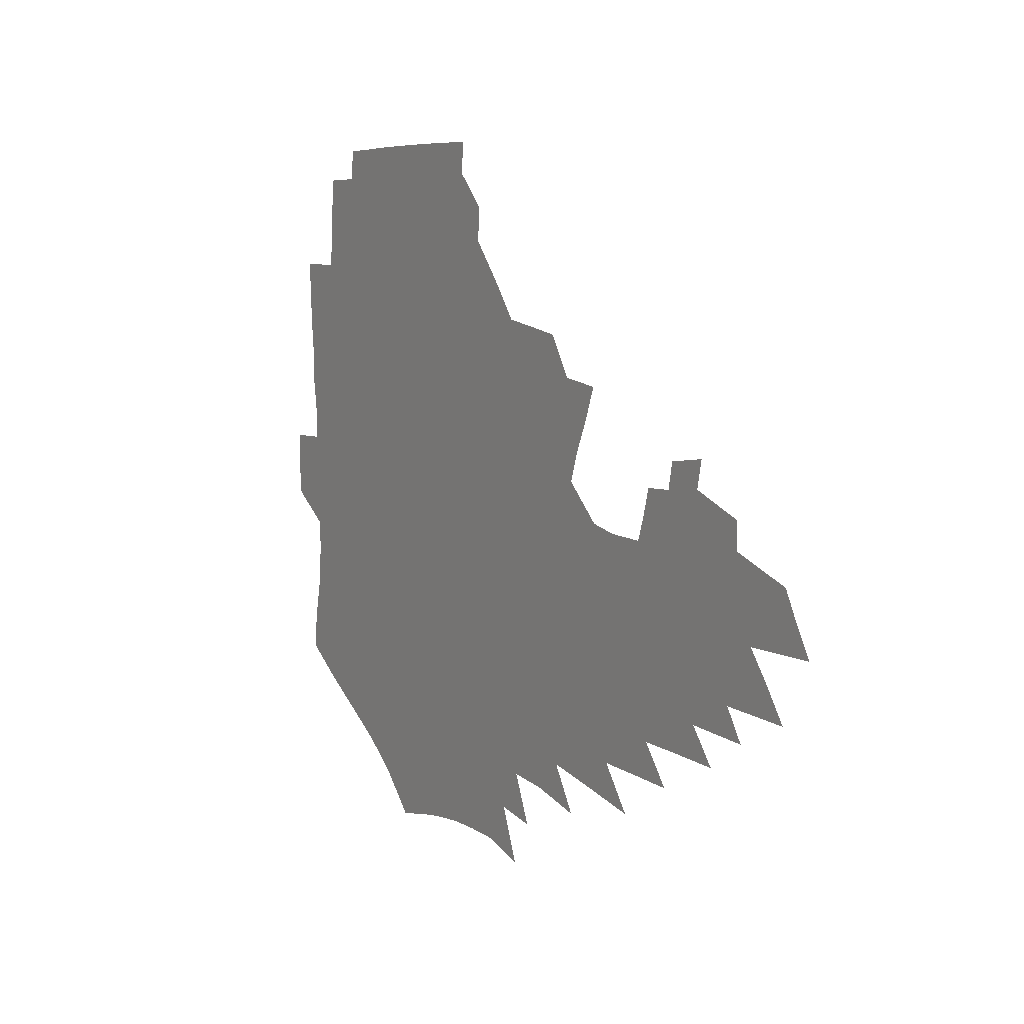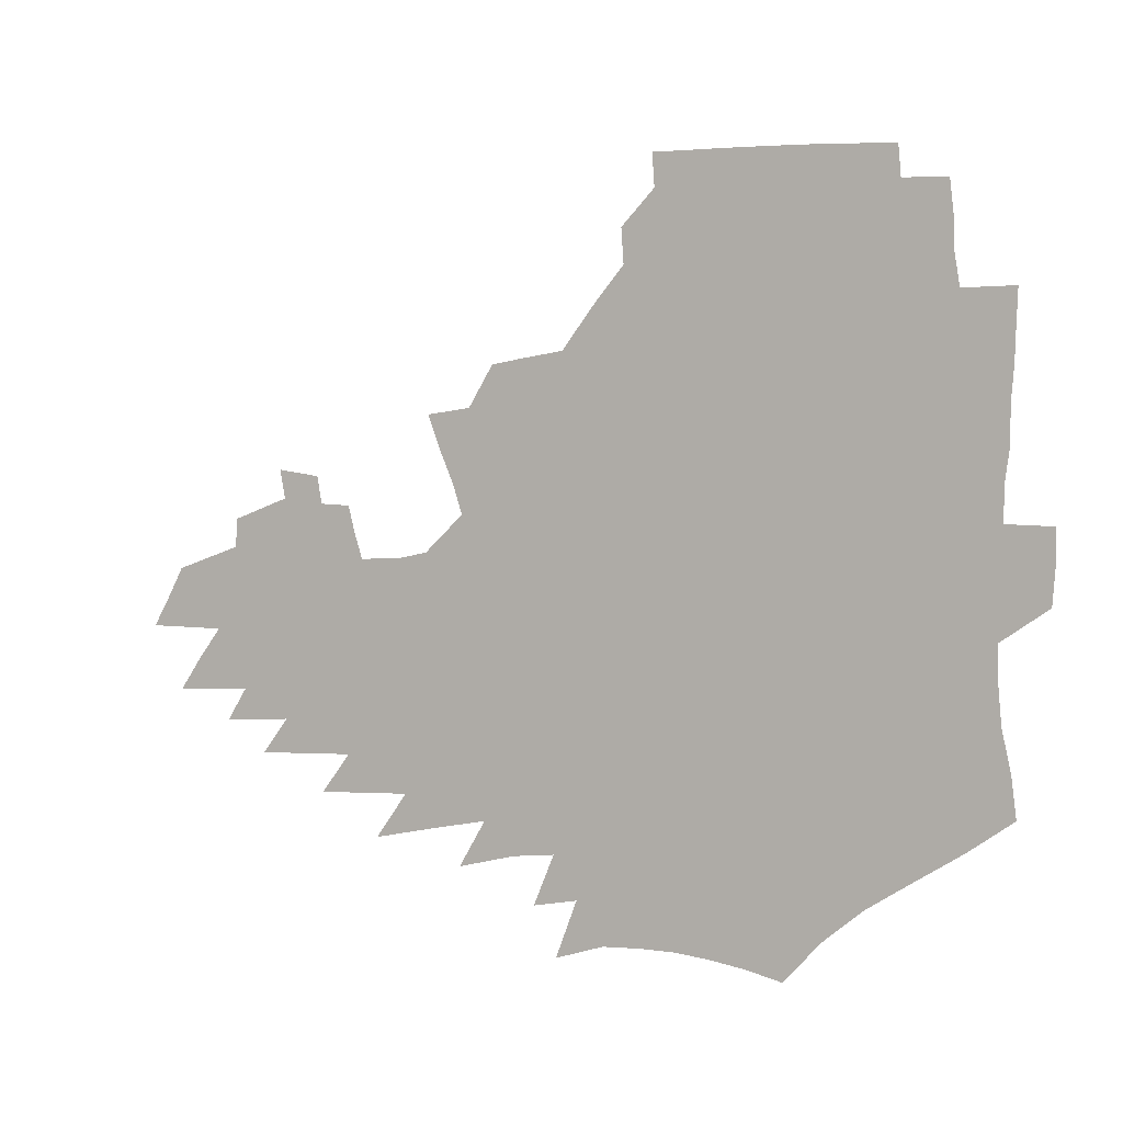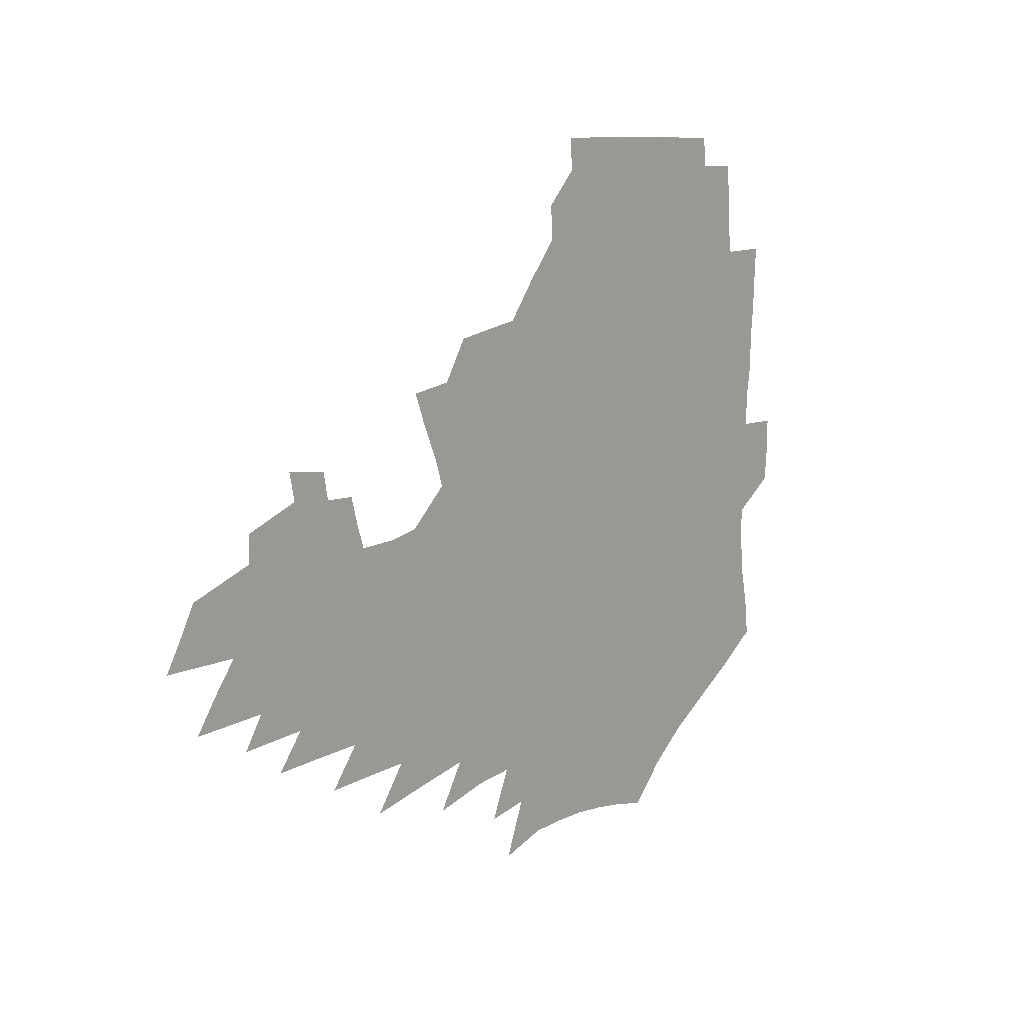
<metadata>
{"format":"obj","ext":"obj","renderer":"f3d","projection":"perspective","resolution":1024,"background":"white","views":[{"elev":8.9,"azim":57.7,"up":"+Y"},{"elev":0.3,"azim":-151.1,"up":"+Y"},{"elev":12.2,"azim":129.3,"up":"+Y"}]}
</metadata>
<code>
v 186 251.7 0
v 184.6 266.7 0
v 184.5 281.8 0
v 199.5 172.2 0
v 201.6 189.4 0
v 205.4 206.9 0
v 206.6 222.9 0
v 206.9 238.2 0
v 205.3 253 0
v 205 267.9 0
v 204.6 282.8 0
v 204.3 297.6 0
v 202 312.5 0
v 201.9 327.4 0
v 200.5 342.2 0
v 199.8 356.9 0
v 199 371.5 0
v 219.3 159.1 0
v 219.7 175.6 0
v 222.3 192.9 0
v 224.1 209.1 0
v 227 225.3 0
v 227.7 240 0
v 225 254.5 0
v 224.4 269.2 0
v 223.6 283.9 0
v 223.1 298.6 0
v 222.6 313.4 0
v 221.4 328.2 0
v 221.6 342.9 0
v 222.2 357.4 0
v 221.8 371.7 0
v 224 386 0
v 224.3 400.1 0
v 225.8 414 0
v 240.2 146.8 0
v 238.2 162.4 0
v 239.5 179.2 0
v 240.1 195.2 0
v 241.3 210.9 0
v 242.3 226.2 0
v 244.5 241.4 0
v 242.1 255.6 0
v 240.5 270.2 0
v 239.8 284.8 0
v 240.8 299.5 0
v 239.4 314.3 0
v 239.1 329.1 0
v 240.1 343.7 0
v 240.7 358.2 0
v 240.8 372.7 0
v 242.2 387 0
v 243.4 401.1 0
v 245.4 414.8 0
v 246.4 428.4 0
v 260.2 134.7 0
v 259.5 151.4 0
v 258.6 167.1 0
v 258 182.5 0
v 258.2 198 0
v 258.1 212.9 0
v 258.2 227.6 0
v 258.8 242.3 0
v 257.7 256.5 0
v 256.5 271 0
v 255.9 285.6 0
v 255.2 300.3 0
v 255.2 315.1 0
v 256.1 329.8 0
v 256.5 344.4 0
v 257.4 358.9 0
v 257.7 373.4 0
v 258.6 387.8 0
v 260.2 401.9 0
v 261.7 415.7 0
v 263.2 429.2 0
v 278 121 0
v 278.6 140.2 0
v 277.3 155.7 0
v 275.8 170.6 0
v 275.4 185.8 0
v 274.2 200.1 0
v 274.2 214.8 0
v 273.8 229 0
v 273.3 243.1 0
v 272 257.3 0
v 270.9 271.7 0
v 270.2 286.3 0
v 270.2 300.9 0
v 270.3 315.6 0
v 271.2 330.3 0
v 271.5 344.9 0
v 271.8 359.5 0
v 273.3 374.1 0
v 274 388.4 0
v 276.1 402.7 0
v 276.8 416.5 0
v 278.8 430.2 0
v 294.3 104.1 0
v 294.6 126.1 0
v 293.8 143.4 0
v 292.3 158.4 0
v 291.6 173.8 0
v 290.5 188.1 0
v 289.7 202.2 0
v 289.1 216.2 0
v 288.8 230.2 0
v 287.5 243.9 0
v 286.4 257.9 0
v 285.2 272.3 0
v 285.2 286.7 0
v 284.8 301.3 0
v 285.1 316 0
v 285.7 330.7 0
v 286.3 345.3 0
v 287.4 360 0
v 288 374.5 0
v 289.6 389.1 0
v 290.4 403.2 0
v 291.9 417.3 0
v 293 430.8 0
v 310.4 107.9 0
v 309.6 129.8 0
v 308.1 146 0
v 306.6 160.8 0
v 305.6 175.8 0
v 304.7 190.1 0
v 303.4 203.6 0
v 303.5 217.7 0
v 303.3 231.2 0
v 301.8 244.6 0
v 300.4 258.5 0
v 299.4 272.7 0
v 299.3 287 0
v 299.1 301.6 0
v 299.8 316.2 0
v 300.1 330.8 0
v 301 345.5 0
v 301.9 360.1 0
v 302.7 374.7 0
v 304 389.3 0
v 304.7 403.5 0
v 306.2 417.7 0
v 307.2 431.4 0
v 326.1 110.5 0
v 323.8 131.2 0
v 321.9 147.5 0
v 320.3 162.8 0
v 319.1 177.7 0
v 318 191.6 0
v 317.2 205.3 0
v 316.7 218.8 0
v 316.6 232 0
v 315.5 244.9 0
v 314.4 258.5 0
v 313.4 272.8 0
v 313.2 287.3 0
v 313.2 301.8 0
v 313.8 316.3 0
v 314.5 330.8 0
v 315.4 345.4 0
v 316.5 360.1 0
v 317.4 374.7 0
v 318.5 389.5 0
v 319.6 403.9 0
v 320.6 417.9 0
v 321.5 431.9 0
v 341.5 112.3 0
v 338.1 131.9 0
v 335.7 148.1 0
v 333.7 163.9 0
v 332.1 179.1 0
v 330.9 192.7 0
v 330 206.3 0
v 329.3 219.4 0
v 329 232.6 0
v 328.3 245.3 0
v 327.8 258.4 0
v 327 272.8 0
v 326.7 287.7 0
v 327.1 301.7 0
v 327.9 315.9 0
v 328.9 330.5 0
v 329.9 345.1 0
v 331 359.8 0
v 332.2 374.5 0
v 333.2 389.3 0
v 334.3 403.8 0
v 335.3 418.1 0
v 336.1 432.2 0
v 357.3 112.6 0
v 352.7 132.2 0
v 349.5 149 0
v 347.2 164.2 0
v 345.1 179.6 0
v 343.6 193.5 0
v 342.5 206.9 0
v 341.7 220.2 0
v 341.1 233 0
v 340.8 245.5 0
v 340.5 258.5 0
v 340.2 272.5 0
v 340.2 287.1 0
v 341 301.1 0
v 342.1 315.3 0
v 343.4 329.7 0
v 344.6 344.4 0
v 346 359.1 0
v 347.4 373.9 0
v 348.6 388.9 0
v 349.2 403.8 0
v 350.4 418.3 0
v 351.4 432.7 0
v 373.8 112.1 0
v 368.2 132 0
v 363.8 149.4 0
v 360.8 164.9 0
v 358 180.3 0
v 356.6 193.6 0
v 355.1 207.3 0
v 354 220.6 0
v 353.2 233.5 0
v 353 245.7 0
v 353 258.4 0
v 353.3 272 0
v 353.9 285.8 0
v 354.8 299.9 0
v 356.3 314.1 0
v 357.9 328.7 0
v 359.5 343.3 0
v 361.3 358.1 0
v 363 373 0
v 364.3 388.2 0
v 365.4 403.4 0
v 395.5 105.8 0
v 385.9 129.9 0
v 378.5 150 0
v 374.7 165.4 0
v 371.7 180.3 0
v 369.1 194.7 0
v 367.7 207.6 0
v 366.1 221.2 0
v 365.2 233.6 0
v 364.9 245.8 0
v 365.3 258.2 0
v 366 271.2 0
v 367.1 284.5 0
v 368.5 298.2 0
v 370.3 312.6 0
v 372.4 327.2 0
v 374.6 341.8 0
v 376.6 356.6 0
v 378.9 371.7 0
v 405.8 126.7 0
v 396.6 148.1 0
v 389.3 165.7 0
v 385.7 180.2 0
v 383 194.2 0
v 380.3 208.1 0
v 378.1 221.5 0
v 377.2 233.8 0
v 377 245.7 0
v 377.5 257.8 0
v 378.6 270.3 0
v 379.9 283.1 0
v 381.9 296.8 0
v 384.2 310.8 0
v 386.8 325.3 0
v 389.4 339.8 0
v 392.5 354.5 0
v 415.6 146.4 0
v 407.3 163.6 0
v 402.8 178.2 0
v 399.2 192.5 0
v 395 207 0
v 392.1 220.5 0
v 391.5 232.7 0
v 390.5 245.2 0
v 390.3 257.3 0
v 391.4 269.5 0
v 393.2 282.2 0
v 395.1 295.2 0
v 398.1 309 0
v 400.9 323 0
v 404.4 337.4 0
v 409.1 352.5 0
v 441.5 140.6 0
v 429.5 160.2 0
v 420.9 176.5 0
v 417.4 190.2 0
v 411.5 205.2 0
v 406.1 219.9 0
v 405.1 232.1 0
v 404.3 244.3 0
v 404.7 256.4 0
v 405.3 268.6 0
v 406.4 280.9 0
v 408.7 293.5 0
v 412.4 306.9 0
v 415.6 320.6 0
v 420 334.9 0
v 425.7 350.1 0
v 454.3 155.9 0
v 445.1 172.3 0
v 438.6 187 0
v 431 202.5 0
v 422.8 218.3 0
v 419.5 231.2 0
v 418.1 243.4 0
v 419.1 255.2 0
v 419.6 267.2 0
v 420.4 279.2 0
v 423.7 291.4 0
v 427.5 304.4 0
v 431.8 318.1 0
v 437 332.4 0
v 482.6 150.6 0
v 468.4 169.7 0
v 459 185.2 0
v 452.3 199.4 0
v 442.8 215.4 0
v 436.8 229.4 0
v 434.8 241.7 0
v 435.2 253.4 0
v 435.1 265.2 0
v 437.6 276.6 0
v 440.5 287.8 0
v 445 301.2 0
v 451.4 315.5 0
v 457 330.2 0
v 488.8 169.2 0
v 478.1 184.9 0
v 469.5 199.4 0
v 462.8 213 0
v 454.9 227.6 0
v 451.2 240 0
v 452.4 251.1 0
v 454.2 261.9 0
v 458.2 272 0
v 510.5 168.6 0
v 497.3 185.3 0
v 487.7 199.7 0
v 478 214.1 0
v 471.8 226.8 0
v 467.4 238.7 0
v 466.4 249.5 0
v 467.7 259.7 0
v 472.1 269.5 0
v 518.4 185 0
v 509 199.1 0
v 500.9 212.6 0
v 493.4 225.3 0
v 489.3 237 0
v 486.6 248.1 0
v 486.9 258.6 0
v 490.4 269.2 0
v 494.1 280.5 0
v 497.3 292.1 0
v 541.7 184.3 0
v 529.7 199.5 0
v 525.4 211.9 0
v 517.2 224.7 0
v 512.9 236.5 0
v 510.9 248 0
v 510.1 259.4 0
v 508.6 270.5 0
v 509.3 281.6 0
v 511.1 293 0
v 513.5 305 0
v 560.7 198.2 0
v 551.8 211.9 0
v 544.8 224.7 0
v 538.8 237 0
v 535.8 248.9 0
v 533.3 260.7 0
v 531.2 272.3 0
v 531.3 284 0
v 530.4 295.5 0
v 533 308 0
v 586.4 210.9 0
v 576.5 224.9 0
v 566.1 238.2 0
v 562 250.5 0
v 558.5 262.5 0
v 556.7 274.5 0
v 556.3 286.7 0
v 601.2 239.2 0
v 593.5 252.3 0
v 586.6 265 0
f 8 9 1
f 1 9 2
f 9 10 2
f 2 10 3
f 10 11 3
f 18 19 4
f 4 19 5
f 19 20 5
f 5 20 6
f 20 21 6
f 6 21 7
f 21 22 7
f 7 22 8
f 22 23 8
f 8 23 9
f 23 24 9
f 9 24 10
f 24 25 10
f 10 25 11
f 25 26 11
f 11 26 12
f 26 27 12
f 12 27 13
f 27 28 13
f 13 28 14
f 28 29 14
f 14 29 15
f 29 30 15
f 15 30 16
f 30 31 16
f 16 31 17
f 31 32 17
f 36 37 18
f 18 37 19
f 37 38 19
f 19 38 20
f 38 39 20
f 20 39 21
f 39 40 21
f 21 40 22
f 40 41 22
f 22 41 23
f 41 42 23
f 23 42 24
f 42 43 24
f 24 43 25
f 43 44 25
f 25 44 26
f 44 45 26
f 26 45 27
f 45 46 27
f 27 46 28
f 46 47 28
f 28 47 29
f 47 48 29
f 29 48 30
f 48 49 30
f 30 49 31
f 49 50 31
f 31 50 32
f 50 51 32
f 32 51 33
f 51 52 33
f 33 52 34
f 52 53 34
f 34 53 35
f 53 54 35
f 56 57 36
f 36 57 37
f 57 58 37
f 37 58 38
f 58 59 38
f 38 59 39
f 59 60 39
f 39 60 40
f 60 61 40
f 40 61 41
f 61 62 41
f 41 62 42
f 62 63 42
f 42 63 43
f 63 64 43
f 43 64 44
f 64 65 44
f 44 65 45
f 65 66 45
f 45 66 46
f 66 67 46
f 46 67 47
f 67 68 47
f 47 68 48
f 68 69 48
f 48 69 49
f 69 70 49
f 49 70 50
f 70 71 50
f 50 71 51
f 71 72 51
f 51 72 52
f 72 73 52
f 52 73 53
f 73 74 53
f 53 74 54
f 74 75 54
f 54 75 55
f 75 76 55
f 77 78 56
f 56 78 57
f 78 79 57
f 57 79 58
f 79 80 58
f 58 80 59
f 80 81 59
f 59 81 60
f 81 82 60
f 60 82 61
f 82 83 61
f 61 83 62
f 83 84 62
f 62 84 63
f 84 85 63
f 63 85 64
f 85 86 64
f 64 86 65
f 86 87 65
f 65 87 66
f 87 88 66
f 66 88 67
f 88 89 67
f 67 89 68
f 89 90 68
f 68 90 69
f 90 91 69
f 69 91 70
f 91 92 70
f 70 92 71
f 92 93 71
f 71 93 72
f 93 94 72
f 72 94 73
f 94 95 73
f 73 95 74
f 95 96 74
f 74 96 75
f 96 97 75
f 75 97 76
f 97 98 76
f 99 100 77
f 77 100 78
f 100 101 78
f 78 101 79
f 101 102 79
f 79 102 80
f 102 103 80
f 80 103 81
f 103 104 81
f 81 104 82
f 104 105 82
f 82 105 83
f 105 106 83
f 83 106 84
f 106 107 84
f 84 107 85
f 107 108 85
f 85 108 86
f 108 109 86
f 86 109 87
f 109 110 87
f 87 110 88
f 110 111 88
f 88 111 89
f 111 112 89
f 89 112 90
f 112 113 90
f 90 113 91
f 113 114 91
f 91 114 92
f 114 115 92
f 92 115 93
f 115 116 93
f 93 116 94
f 116 117 94
f 94 117 95
f 117 118 95
f 95 118 96
f 118 119 96
f 96 119 97
f 119 120 97
f 97 120 98
f 120 121 98
f 99 122 100
f 122 123 100
f 100 123 101
f 123 124 101
f 101 124 102
f 124 125 102
f 102 125 103
f 125 126 103
f 103 126 104
f 126 127 104
f 104 127 105
f 127 128 105
f 105 128 106
f 128 129 106
f 106 129 107
f 129 130 107
f 107 130 108
f 130 131 108
f 108 131 109
f 131 132 109
f 109 132 110
f 132 133 110
f 110 133 111
f 133 134 111
f 111 134 112
f 134 135 112
f 112 135 113
f 135 136 113
f 113 136 114
f 136 137 114
f 114 137 115
f 137 138 115
f 115 138 116
f 138 139 116
f 116 139 117
f 139 140 117
f 117 140 118
f 140 141 118
f 118 141 119
f 141 142 119
f 119 142 120
f 142 143 120
f 120 143 121
f 143 144 121
f 122 145 123
f 145 146 123
f 123 146 124
f 146 147 124
f 124 147 125
f 147 148 125
f 125 148 126
f 148 149 126
f 126 149 127
f 149 150 127
f 127 150 128
f 150 151 128
f 128 151 129
f 151 152 129
f 129 152 130
f 152 153 130
f 130 153 131
f 153 154 131
f 131 154 132
f 154 155 132
f 132 155 133
f 155 156 133
f 133 156 134
f 156 157 134
f 134 157 135
f 157 158 135
f 135 158 136
f 158 159 136
f 136 159 137
f 159 160 137
f 137 160 138
f 160 161 138
f 138 161 139
f 161 162 139
f 139 162 140
f 162 163 140
f 140 163 141
f 163 164 141
f 141 164 142
f 164 165 142
f 142 165 143
f 165 166 143
f 143 166 144
f 166 167 144
f 145 168 146
f 168 169 146
f 146 169 147
f 169 170 147
f 147 170 148
f 170 171 148
f 148 171 149
f 171 172 149
f 149 172 150
f 172 173 150
f 150 173 151
f 173 174 151
f 151 174 152
f 174 175 152
f 152 175 153
f 175 176 153
f 153 176 154
f 176 177 154
f 154 177 155
f 177 178 155
f 155 178 156
f 178 179 156
f 156 179 157
f 179 180 157
f 157 180 158
f 180 181 158
f 158 181 159
f 181 182 159
f 159 182 160
f 182 183 160
f 160 183 161
f 183 184 161
f 161 184 162
f 184 185 162
f 162 185 163
f 185 186 163
f 163 186 164
f 186 187 164
f 164 187 165
f 187 188 165
f 165 188 166
f 188 189 166
f 166 189 167
f 189 190 167
f 168 191 169
f 191 192 169
f 169 192 170
f 192 193 170
f 170 193 171
f 193 194 171
f 171 194 172
f 194 195 172
f 172 195 173
f 195 196 173
f 173 196 174
f 196 197 174
f 174 197 175
f 197 198 175
f 175 198 176
f 198 199 176
f 176 199 177
f 199 200 177
f 177 200 178
f 200 201 178
f 178 201 179
f 201 202 179
f 179 202 180
f 202 203 180
f 180 203 181
f 203 204 181
f 181 204 182
f 204 205 182
f 182 205 183
f 205 206 183
f 183 206 184
f 206 207 184
f 184 207 185
f 207 208 185
f 185 208 186
f 208 209 186
f 186 209 187
f 209 210 187
f 187 210 188
f 210 211 188
f 188 211 189
f 211 212 189
f 189 212 190
f 212 213 190
f 191 214 192
f 214 215 192
f 192 215 193
f 215 216 193
f 193 216 194
f 216 217 194
f 194 217 195
f 217 218 195
f 195 218 196
f 218 219 196
f 196 219 197
f 219 220 197
f 197 220 198
f 220 221 198
f 198 221 199
f 221 222 199
f 199 222 200
f 222 223 200
f 200 223 201
f 223 224 201
f 201 224 202
f 224 225 202
f 202 225 203
f 225 226 203
f 203 226 204
f 226 227 204
f 204 227 205
f 227 228 205
f 205 228 206
f 228 229 206
f 206 229 207
f 229 230 207
f 207 230 208
f 230 231 208
f 208 231 209
f 231 232 209
f 209 232 210
f 232 233 210
f 210 233 211
f 233 234 211
f 211 234 212
f 214 235 215
f 235 236 215
f 215 236 216
f 236 237 216
f 216 237 217
f 237 238 217
f 217 238 218
f 238 239 218
f 218 239 219
f 239 240 219
f 219 240 220
f 240 241 220
f 220 241 221
f 241 242 221
f 221 242 222
f 242 243 222
f 222 243 223
f 243 244 223
f 223 244 224
f 244 245 224
f 224 245 225
f 245 246 225
f 225 246 226
f 246 247 226
f 226 247 227
f 247 248 227
f 227 248 228
f 248 249 228
f 228 249 229
f 249 250 229
f 229 250 230
f 250 251 230
f 230 251 231
f 251 252 231
f 231 252 232
f 252 253 232
f 232 253 233
f 236 254 237
f 254 255 237
f 237 255 238
f 255 256 238
f 238 256 239
f 256 257 239
f 239 257 240
f 257 258 240
f 240 258 241
f 258 259 241
f 241 259 242
f 259 260 242
f 242 260 243
f 260 261 243
f 243 261 244
f 261 262 244
f 244 262 245
f 262 263 245
f 245 263 246
f 263 264 246
f 246 264 247
f 264 265 247
f 247 265 248
f 265 266 248
f 248 266 249
f 266 267 249
f 249 267 250
f 267 268 250
f 250 268 251
f 268 269 251
f 251 269 252
f 269 270 252
f 252 270 253
f 255 271 256
f 271 272 256
f 256 272 257
f 272 273 257
f 257 273 258
f 273 274 258
f 258 274 259
f 274 275 259
f 259 275 260
f 275 276 260
f 260 276 261
f 276 277 261
f 261 277 262
f 277 278 262
f 262 278 263
f 278 279 263
f 263 279 264
f 279 280 264
f 264 280 265
f 280 281 265
f 265 281 266
f 281 282 266
f 266 282 267
f 282 283 267
f 267 283 268
f 283 284 268
f 268 284 269
f 284 285 269
f 269 285 270
f 285 286 270
f 271 287 272
f 287 288 272
f 272 288 273
f 288 289 273
f 273 289 274
f 289 290 274
f 274 290 275
f 290 291 275
f 275 291 276
f 291 292 276
f 276 292 277
f 292 293 277
f 277 293 278
f 293 294 278
f 278 294 279
f 294 295 279
f 279 295 280
f 295 296 280
f 280 296 281
f 296 297 281
f 281 297 282
f 297 298 282
f 282 298 283
f 298 299 283
f 283 299 284
f 299 300 284
f 284 300 285
f 300 301 285
f 285 301 286
f 301 302 286
f 288 303 289
f 303 304 289
f 289 304 290
f 304 305 290
f 290 305 291
f 305 306 291
f 291 306 292
f 306 307 292
f 292 307 293
f 307 308 293
f 293 308 294
f 308 309 294
f 294 309 295
f 309 310 295
f 295 310 296
f 310 311 296
f 296 311 297
f 311 312 297
f 297 312 298
f 312 313 298
f 298 313 299
f 313 314 299
f 299 314 300
f 314 315 300
f 300 315 301
f 315 316 301
f 301 316 302
f 303 317 304
f 317 318 304
f 304 318 305
f 318 319 305
f 305 319 306
f 319 320 306
f 306 320 307
f 320 321 307
f 307 321 308
f 321 322 308
f 308 322 309
f 322 323 309
f 309 323 310
f 323 324 310
f 310 324 311
f 324 325 311
f 311 325 312
f 325 326 312
f 312 326 313
f 326 327 313
f 313 327 314
f 327 328 314
f 314 328 315
f 328 329 315
f 315 329 316
f 329 330 316
f 318 331 319
f 331 332 319
f 319 332 320
f 332 333 320
f 320 333 321
f 333 334 321
f 321 334 322
f 334 335 322
f 322 335 323
f 335 336 323
f 323 336 324
f 336 337 324
f 324 337 325
f 337 338 325
f 325 338 326
f 338 339 326
f 326 339 327
f 331 340 332
f 340 341 332
f 332 341 333
f 341 342 333
f 333 342 334
f 342 343 334
f 334 343 335
f 343 344 335
f 335 344 336
f 344 345 336
f 336 345 337
f 345 346 337
f 337 346 338
f 346 347 338
f 338 347 339
f 347 348 339
f 341 349 342
f 349 350 342
f 342 350 343
f 350 351 343
f 343 351 344
f 351 352 344
f 344 352 345
f 352 353 345
f 345 353 346
f 353 354 346
f 346 354 347
f 354 355 347
f 347 355 348
f 355 356 348
f 349 359 350
f 359 360 350
f 350 360 351
f 360 361 351
f 351 361 352
f 361 362 352
f 352 362 353
f 362 363 353
f 353 363 354
f 363 364 354
f 354 364 355
f 364 365 355
f 355 365 356
f 365 366 356
f 356 366 357
f 366 367 357
f 357 367 358
f 367 368 358
f 360 370 361
f 370 371 361
f 361 371 362
f 371 372 362
f 362 372 363
f 372 373 363
f 363 373 364
f 373 374 364
f 364 374 365
f 374 375 365
f 365 375 366
f 375 376 366
f 366 376 367
f 376 377 367
f 367 377 368
f 377 378 368
f 368 378 369
f 378 379 369
f 371 380 372
f 380 381 372
f 372 381 373
f 381 382 373
f 373 382 374
f 382 383 374
f 374 383 375
f 383 384 375
f 375 384 376
f 384 385 376
f 376 385 377
f 385 386 377
f 377 386 378
f 382 387 383
f 387 388 383
f 383 388 384
f 388 389 384
f 384 389 385

</code>
